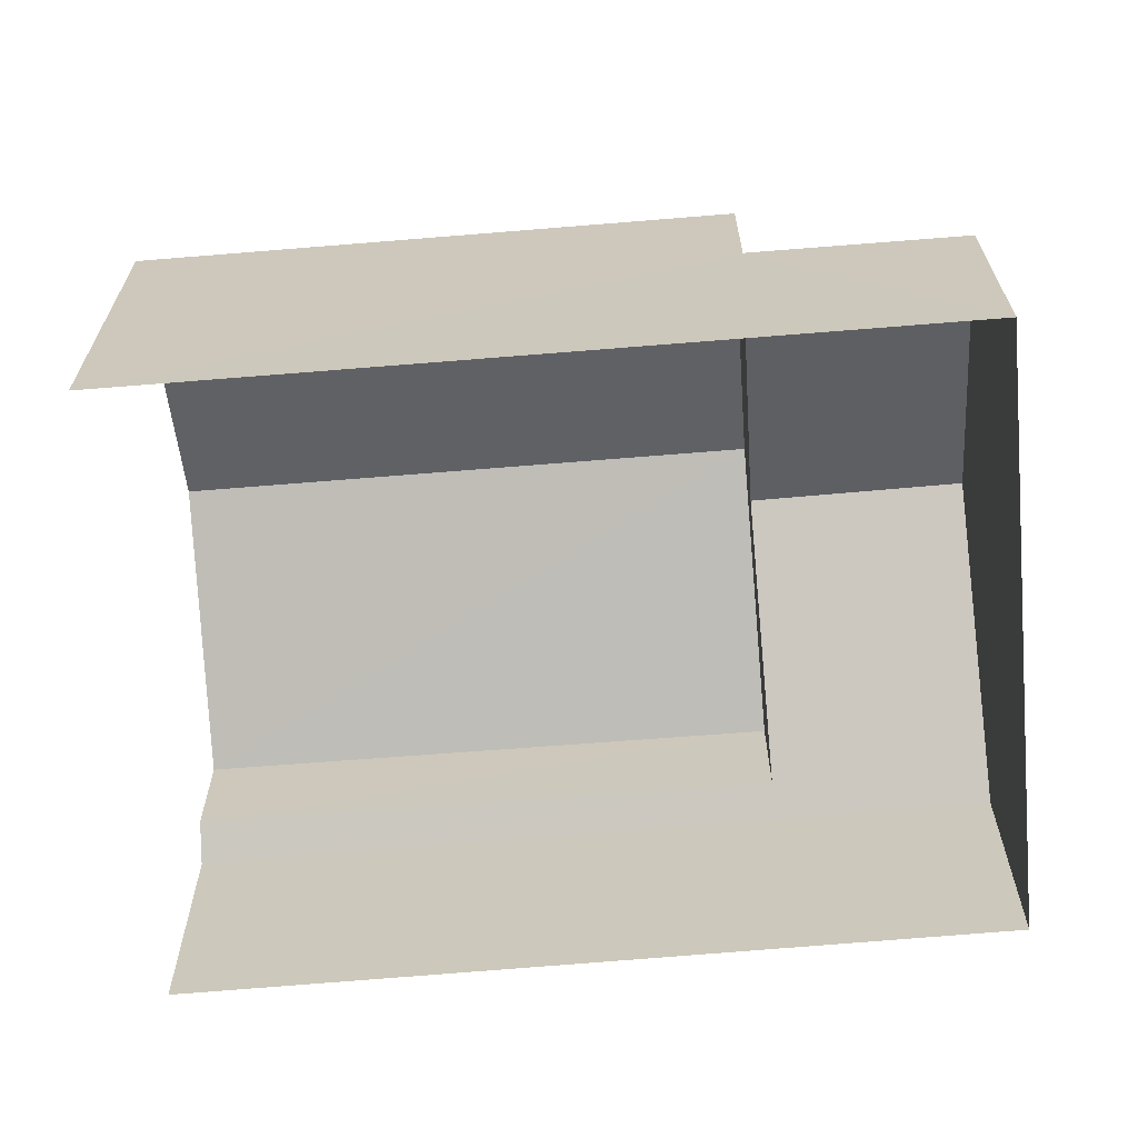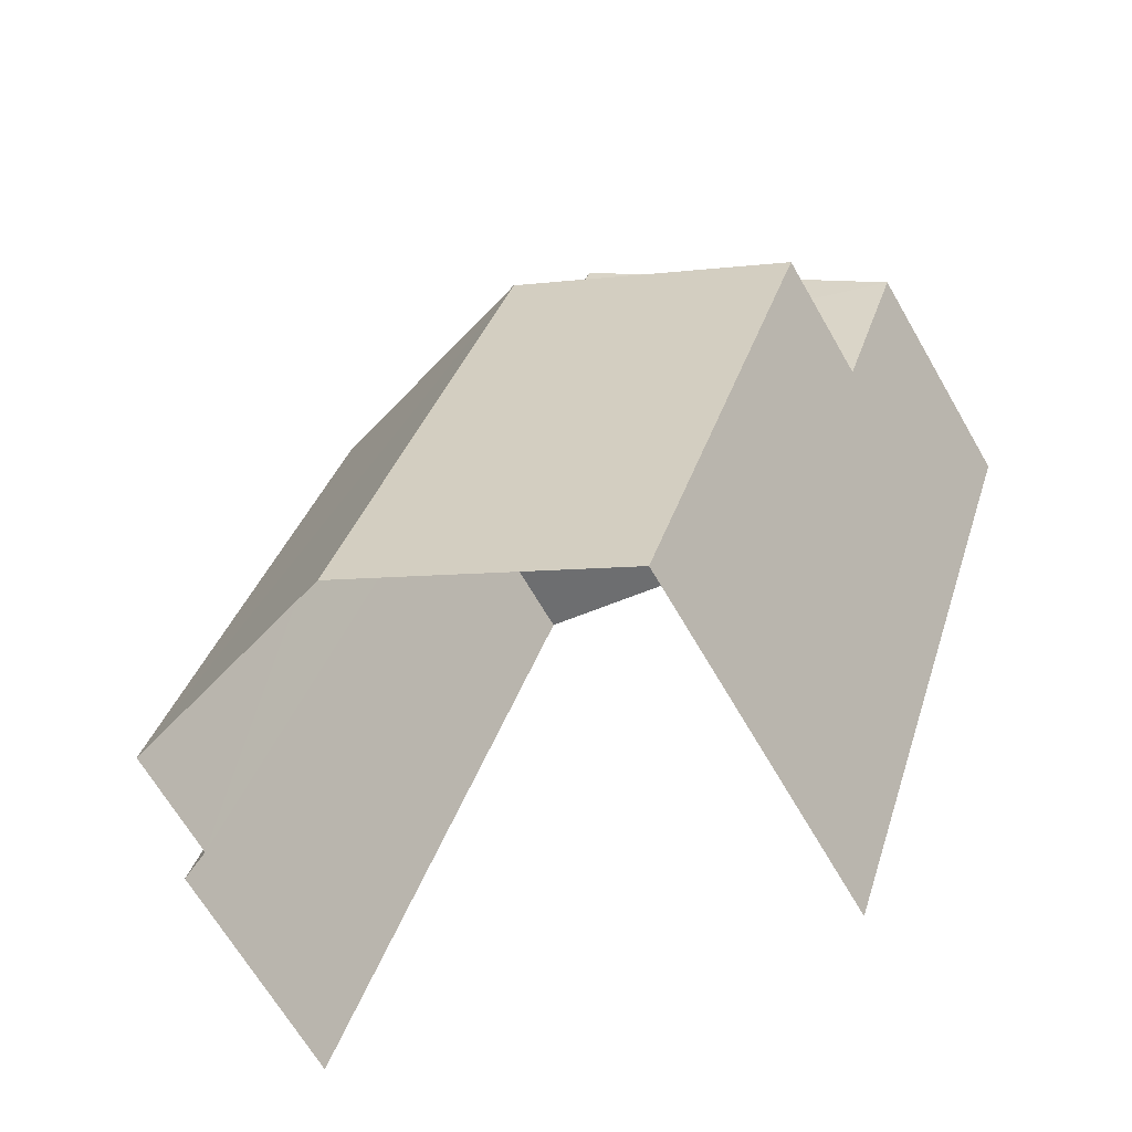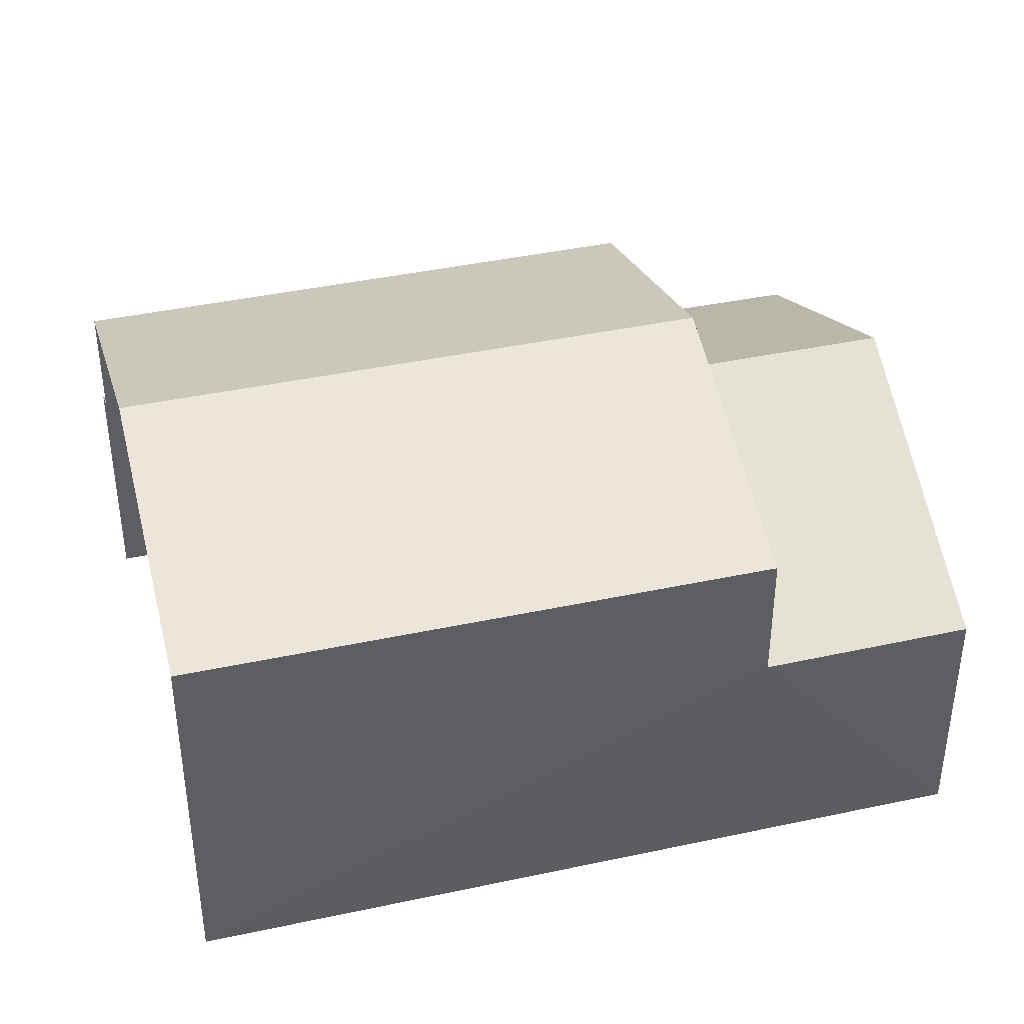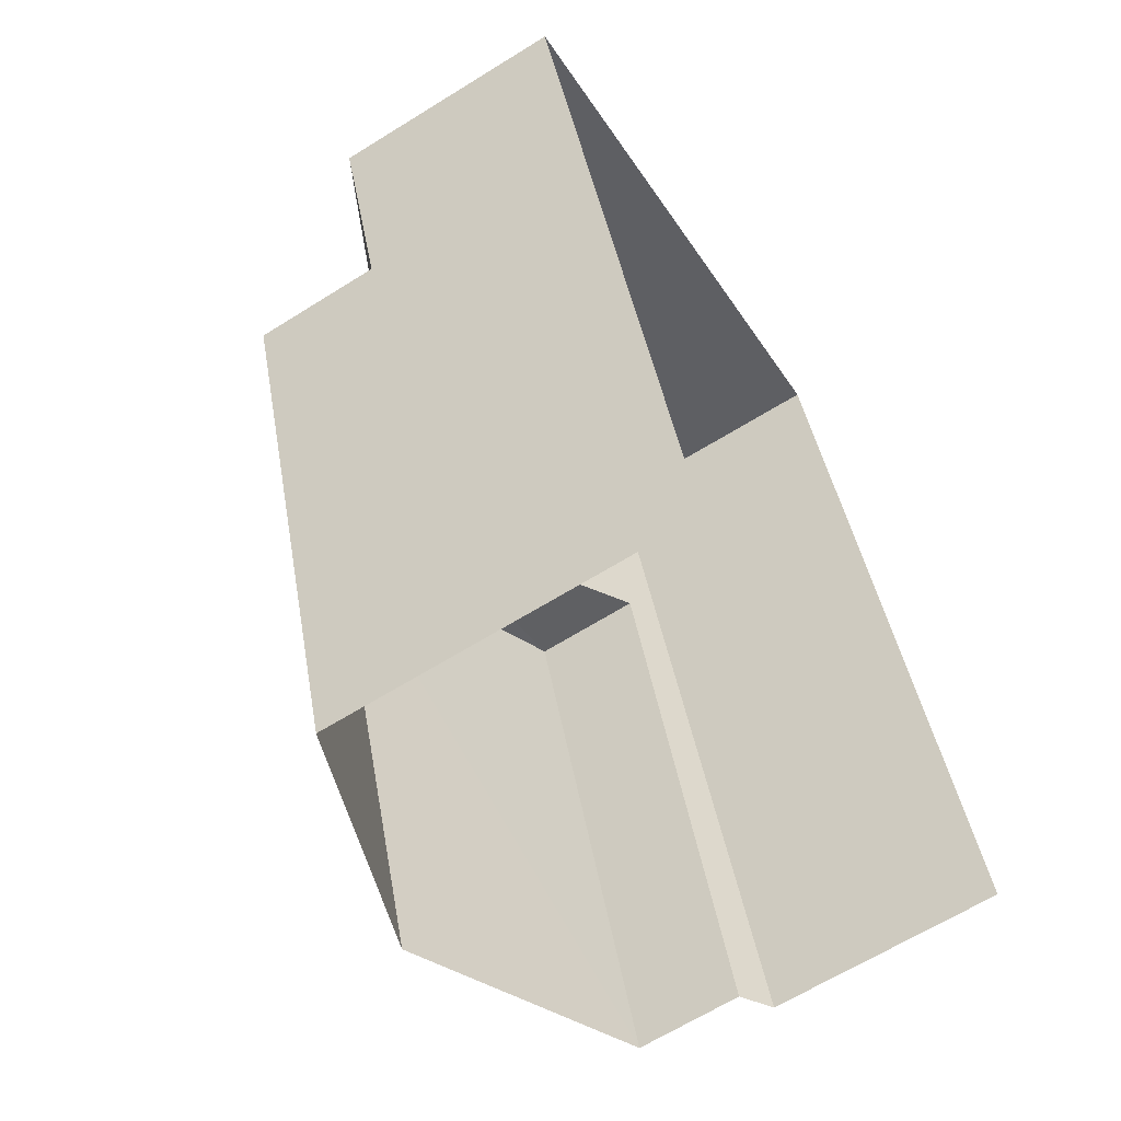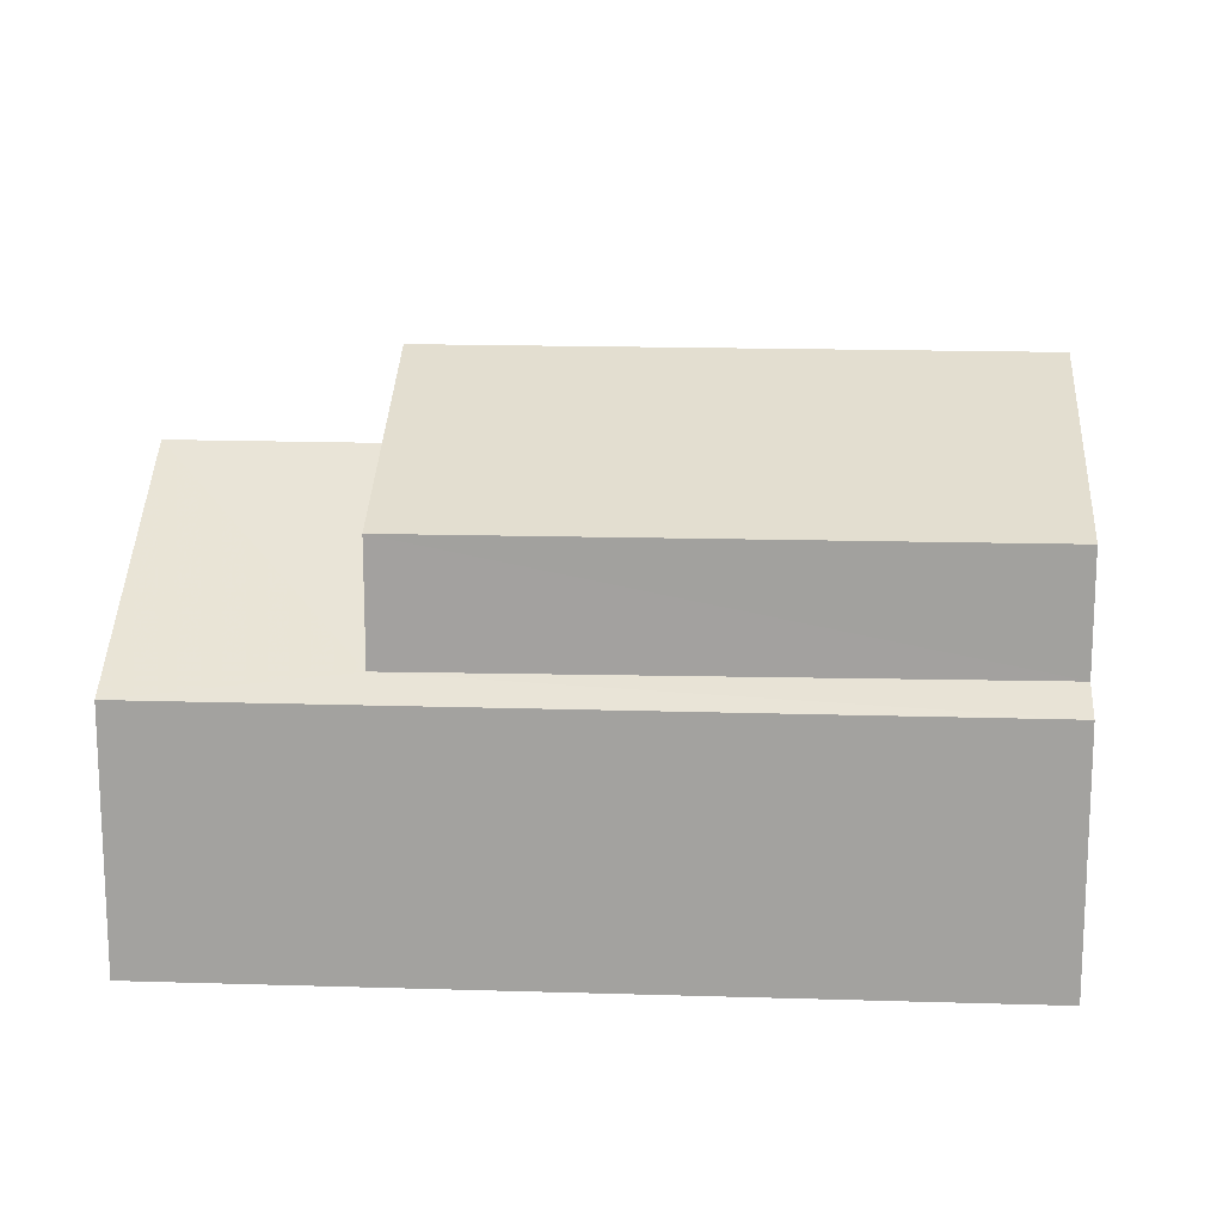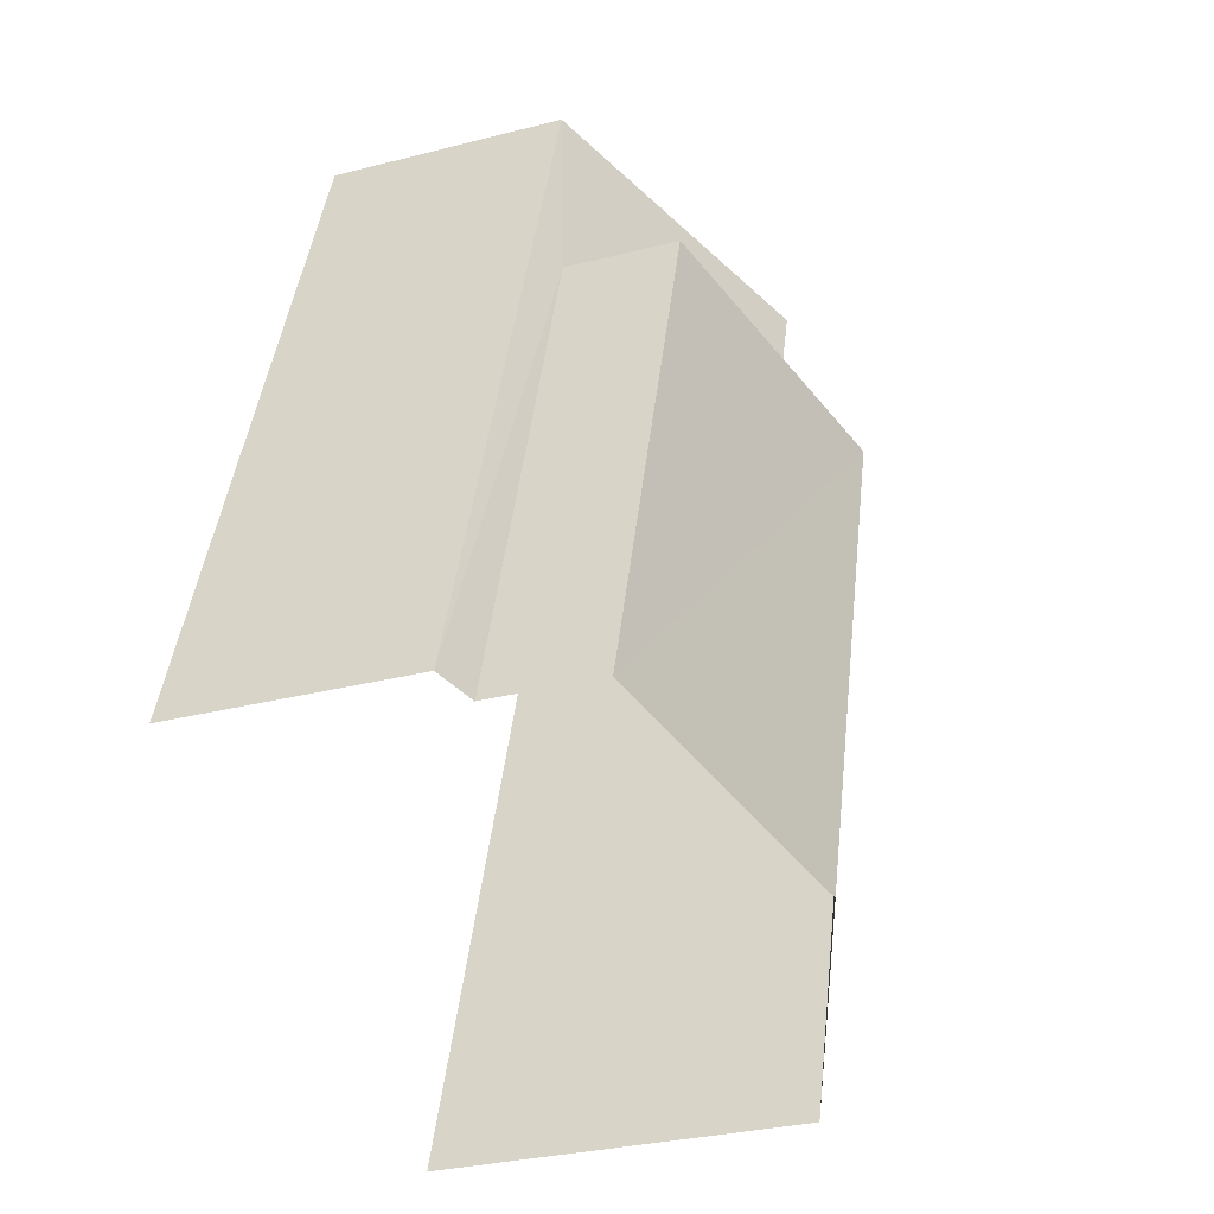
<metadata>
{"format":"obj","ext":"obj","renderer":"f3d","projection":"perspective","resolution":1024,"background":"white","views":[{"elev":-66.8,"azim":76.6,"up":"+Z"},{"elev":-66.7,"azim":30.0,"up":"+Y"},{"elev":41.1,"azim":57.3,"up":"+Z"},{"elev":-64.8,"azim":122.2,"up":"+Y"},{"elev":17.1,"azim":-104.9,"up":"+Z"},{"elev":-30.8,"azim":-69.7,"up":"+Y"}]}
</metadata>
<code>
v -2.236e+05 -1.282e+05 14.94
v -2.236e+05 -1.282e+05 14.94
v -2.236e+05 -1.282e+05 14.94
v -2.236e+05 -1.282e+05 14.94
v -2.236e+05 -1.282e+05 21.42
v -2.236e+05 -1.282e+05 20.12
v -2.236e+05 -1.282e+05 21.42
v -2.236e+05 -1.282e+05 20.12
v -2.236e+05 -1.282e+05 20.12
v -2.236e+05 -1.282e+05 20.12
v -2.236e+05 -1.282e+05 20.29
v -2.236e+05 -1.282e+05 18.3
v -2.236e+05 -1.282e+05 20.28
v -2.236e+05 -1.282e+05 18.3
v -2.236e+05 -1.282e+05 18.3
v -2.236e+05 -1.282e+05 18.54
v -2.236e+05 -1.282e+05 18.3
v -2.236e+05 -1.282e+05 18.56
f 1 2 3
f 1 4 2
f 4 1 18
f 15 4 18
f 1 8 5
f 18 5 10
f 18 1 5
f 5 6 7
f 5 8 6
f 7 9 10
f 5 7 10
f 11 12 13
f 11 14 12
f 15 16 17
f 17 16 13
f 15 18 16
f 13 16 11
f 17 2 4
f 15 17 4
f 3 14 1
f 1 14 8
f 3 12 14
f 8 14 6
f 12 3 13
f 3 2 13
f 2 17 13
f 18 10 9
f 16 18 9
f 16 9 11
f 9 7 11
f 11 6 14
f 11 7 6

</code>
